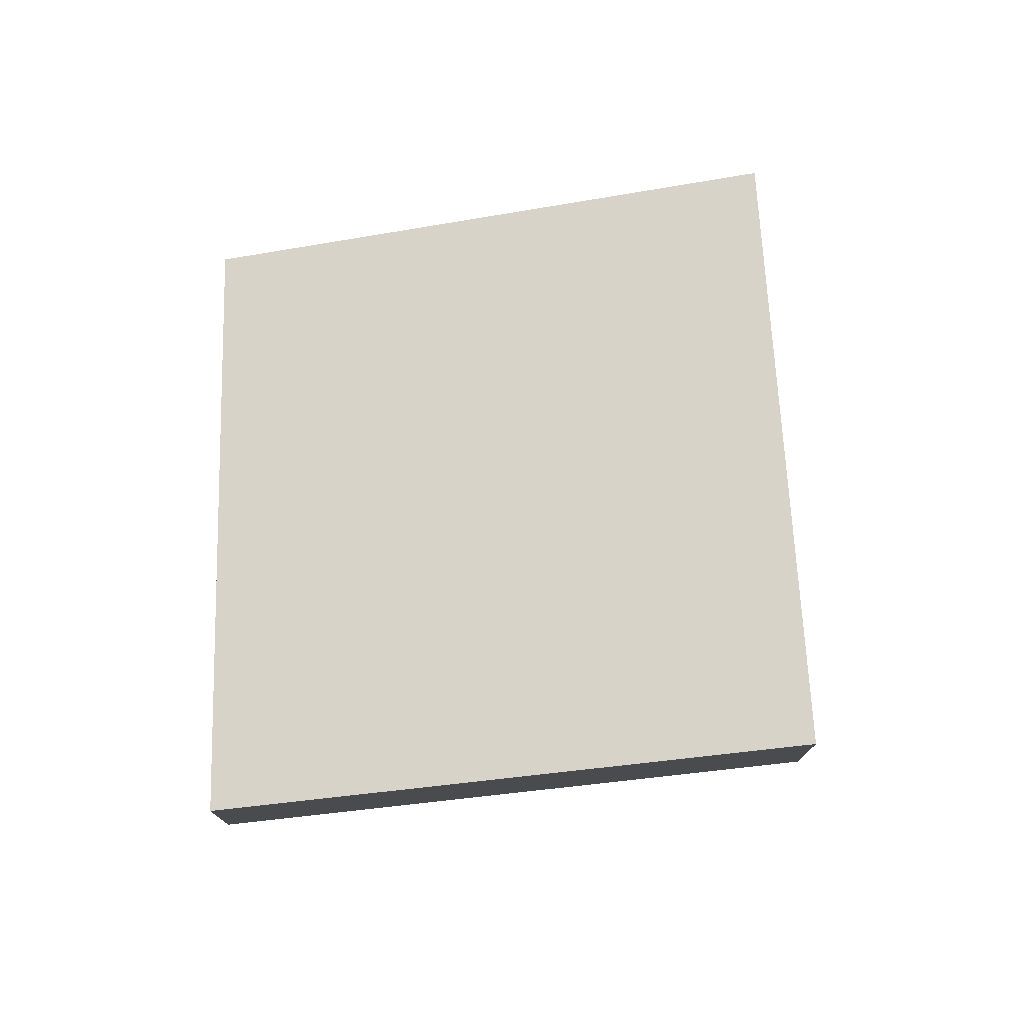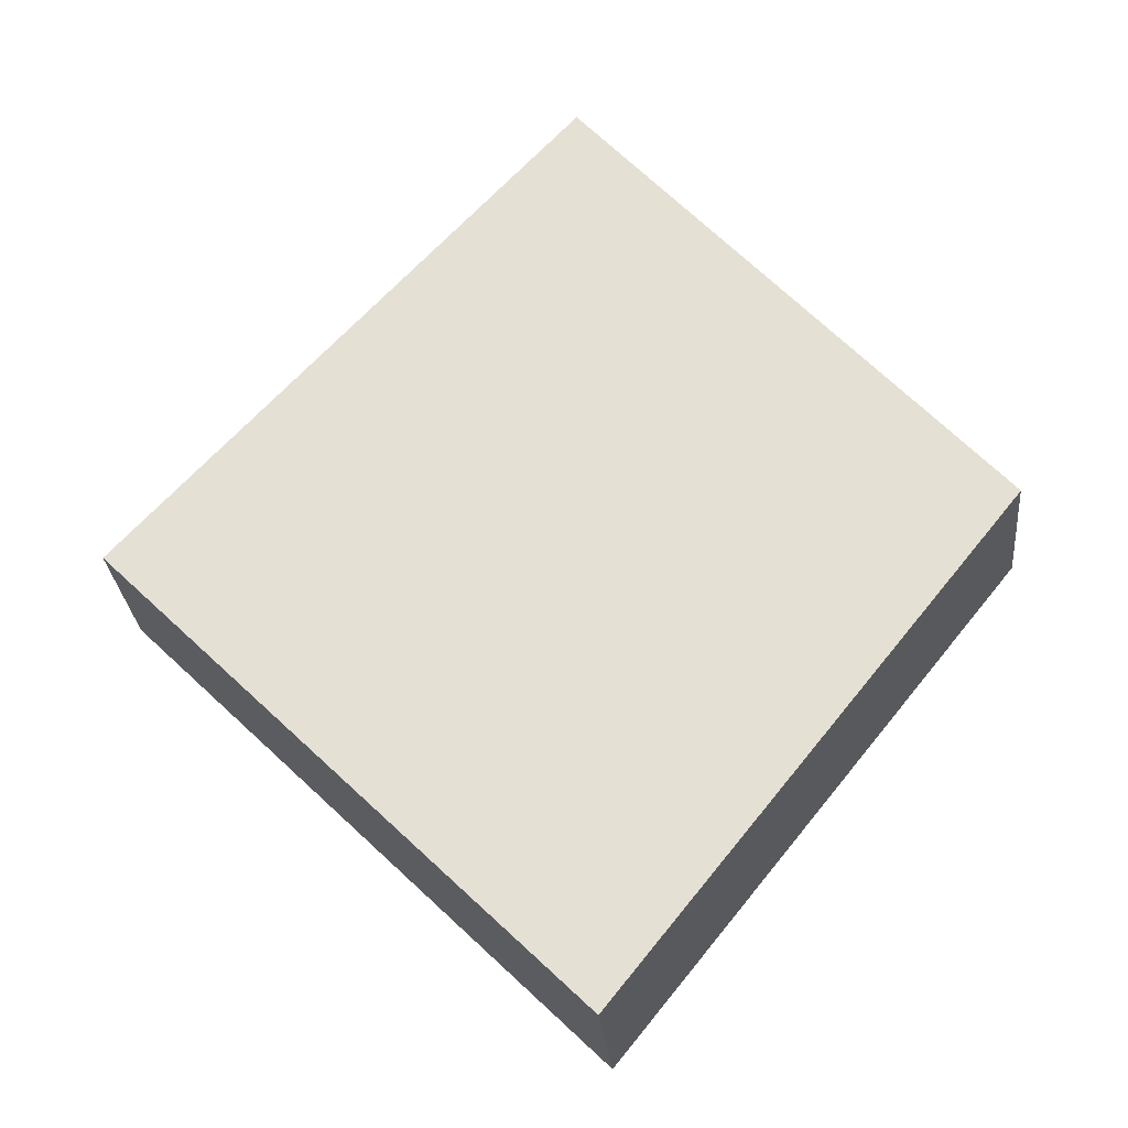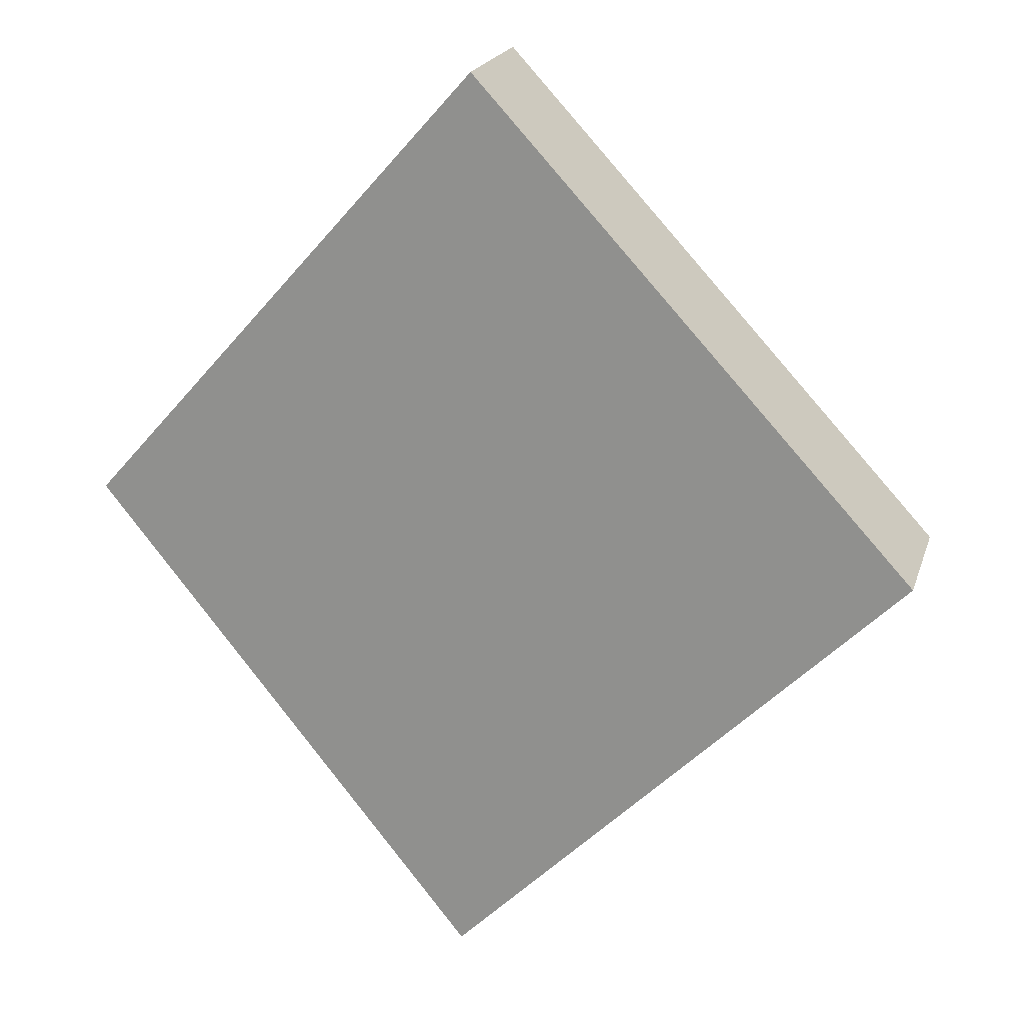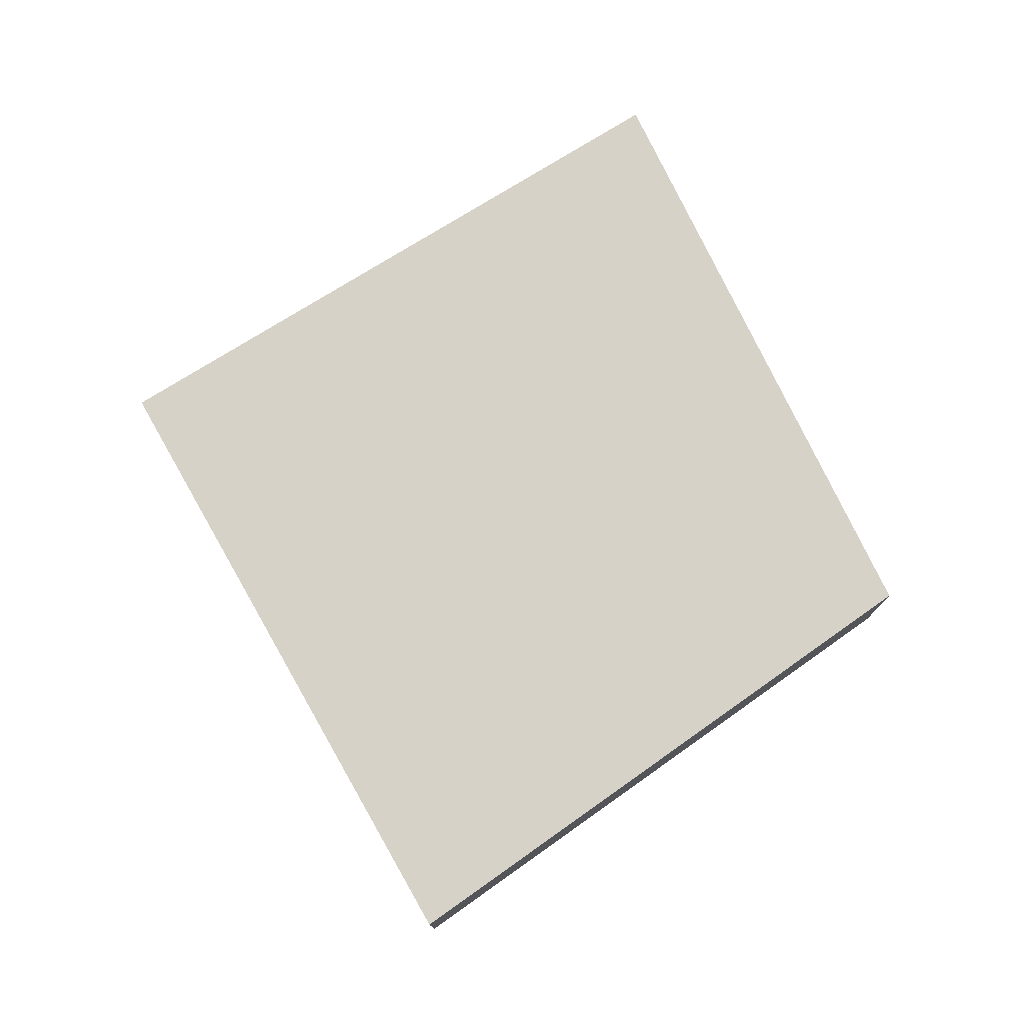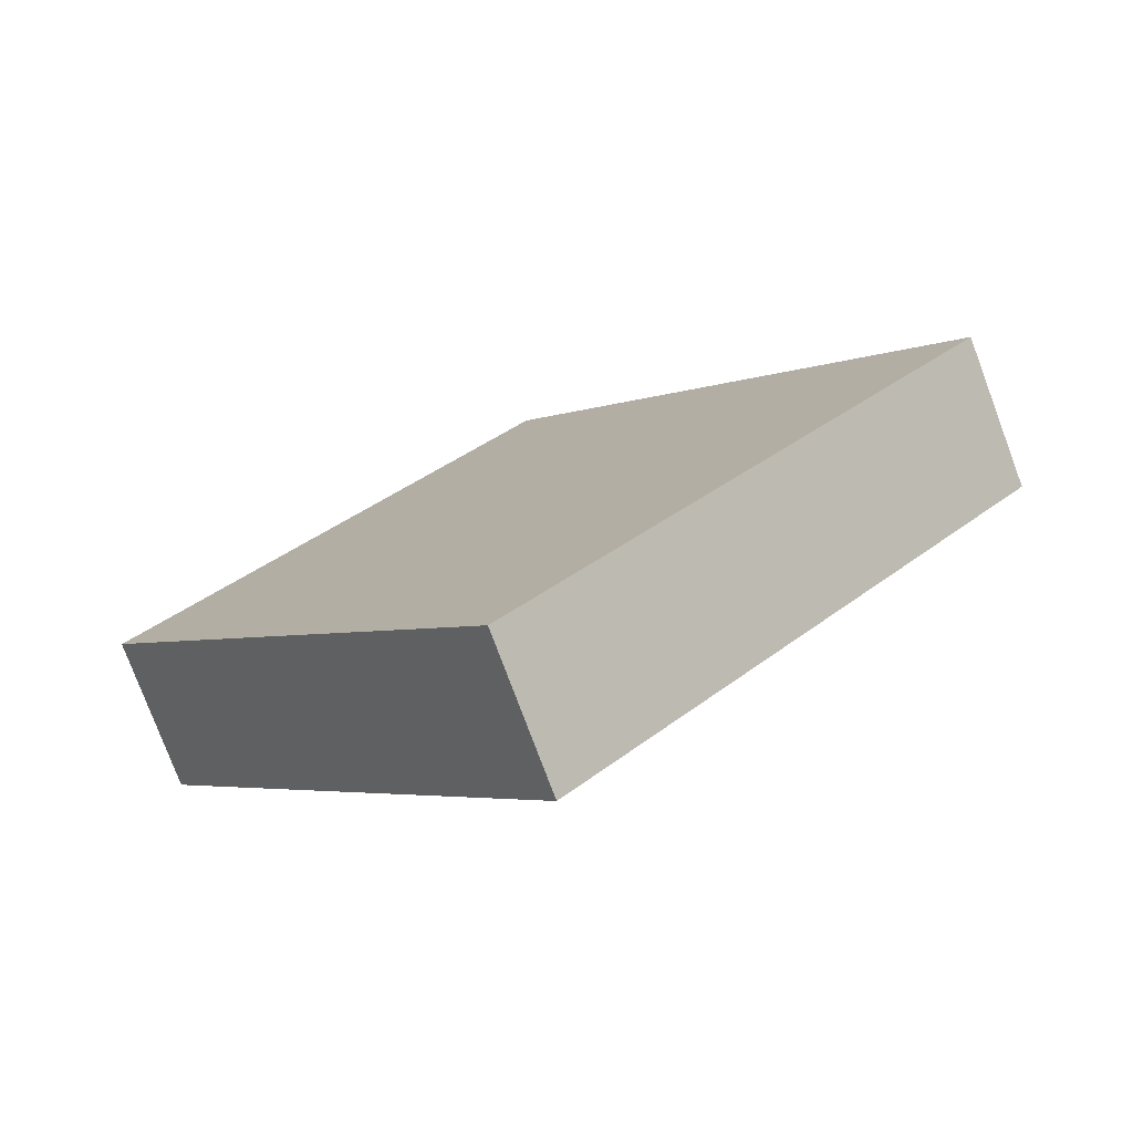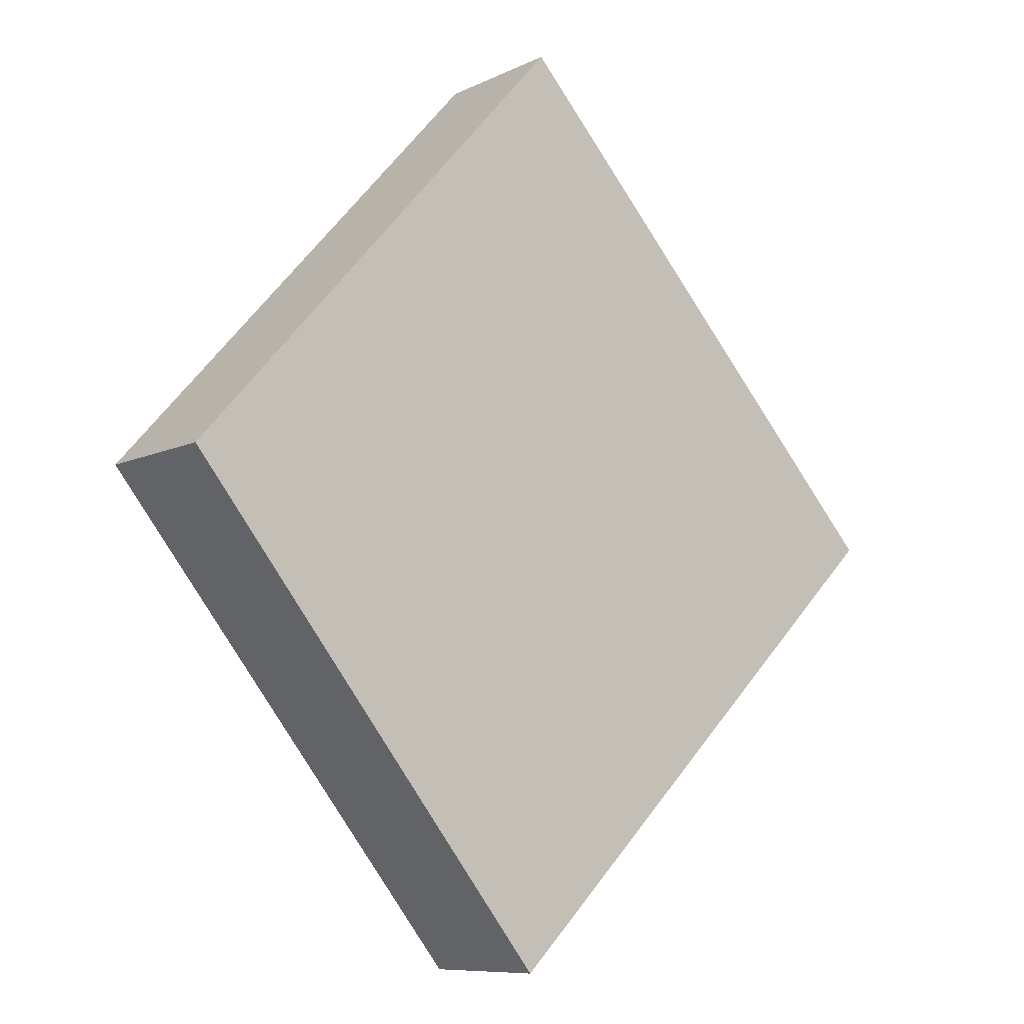
<metadata>
{"format":"obj","ext":"obj","renderer":"f3d","projection":"perspective","resolution":1024,"background":"white","views":[{"elev":76.3,"azim":-141.5,"up":"+Y"},{"elev":-28.3,"azim":5.5,"up":"+Z"},{"elev":20.5,"azim":-164.4,"up":"+Z"},{"elev":77.5,"azim":13.1,"up":"+Y"},{"elev":-77.6,"azim":-159.5,"up":"+Z"},{"elev":-8.9,"azim":141.8,"up":"+Z"}]}
</metadata>
<code>
v  0 0.678 4.152e-17
v  3.857 0.678 0.116
v  2.092 0.678 -2.078
v  2.019 0.678 2.184
v  3.857 -7.103e-18 0.116
v  2.092 1.272e-16 -2.078
v  0 0 0
v  2.019 -1.337e-16 2.184
g defaultobject
f 1 2 3
f 2 1 4
f 5 3 2
f 3 5 6
f 6 1 3
f 1 6 7
f 7 4 1
f 4 7 8
f 8 2 4
f 2 8 5
f 5 7 6
f 7 5 8

</code>
